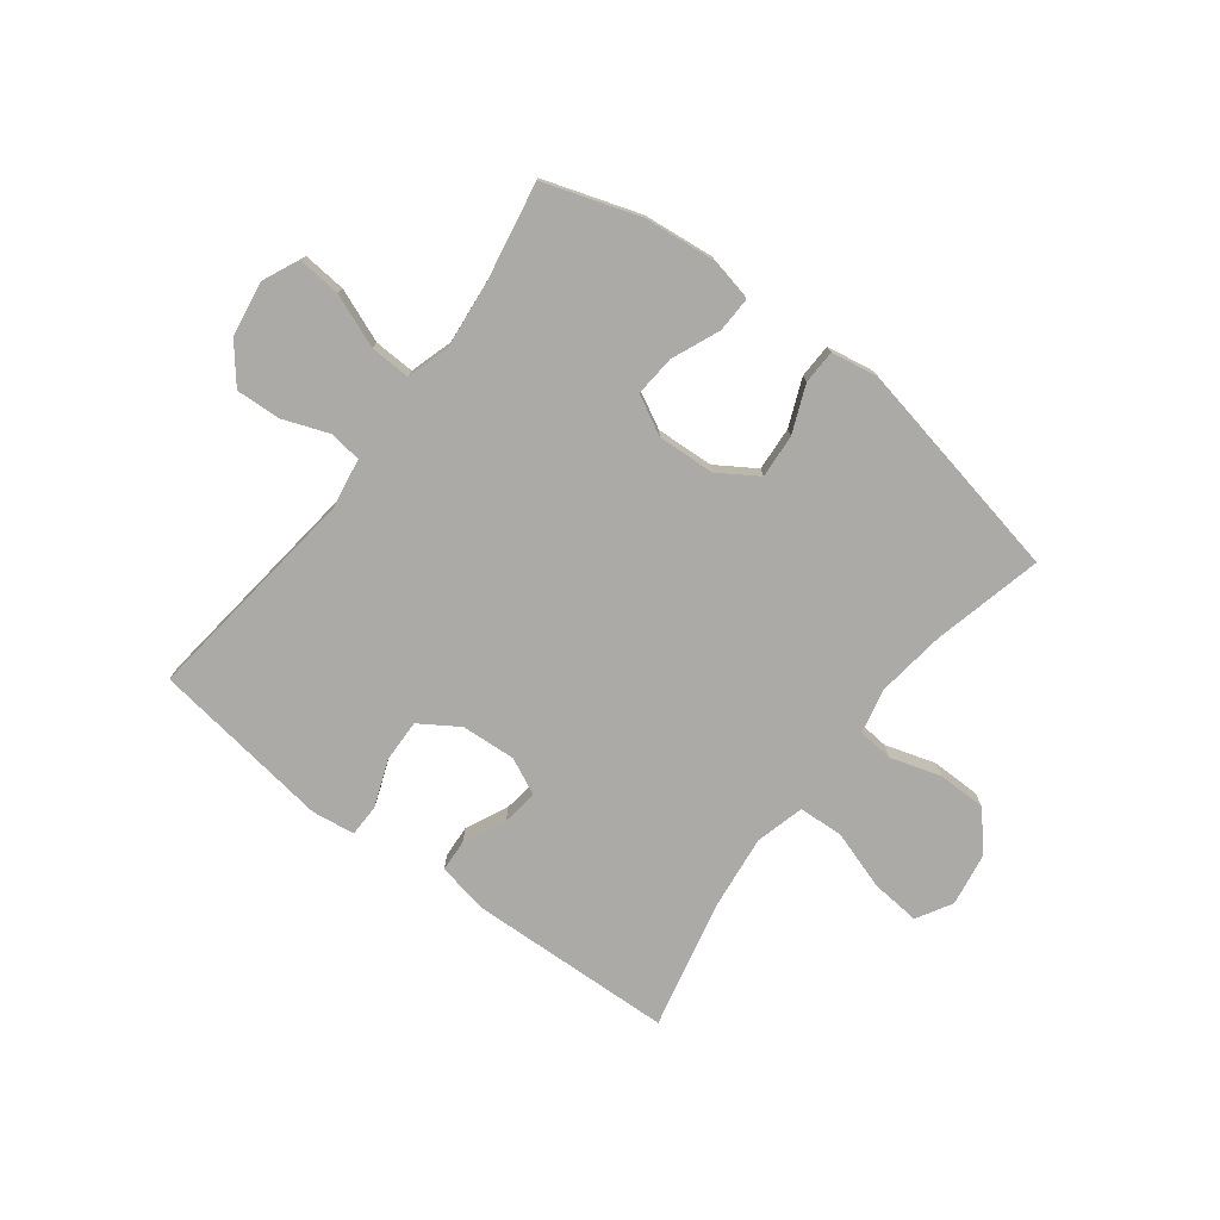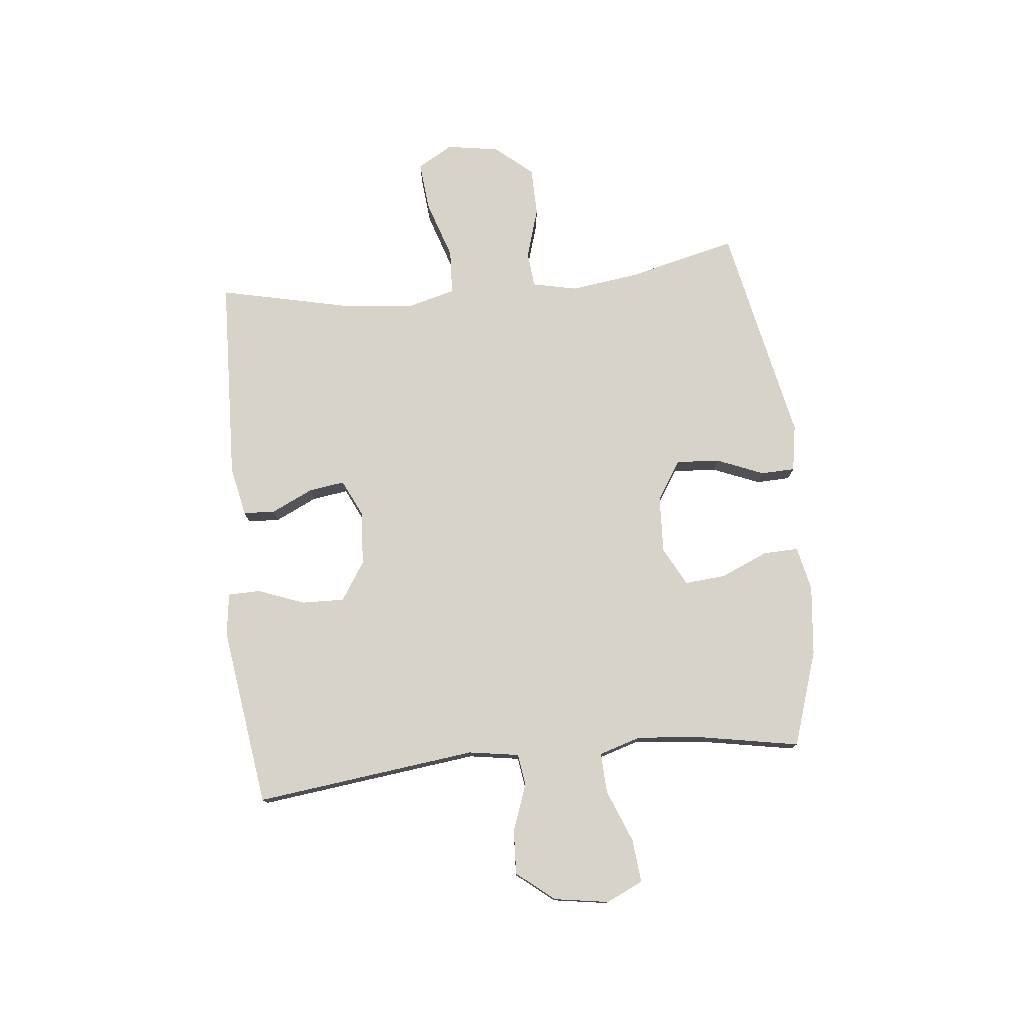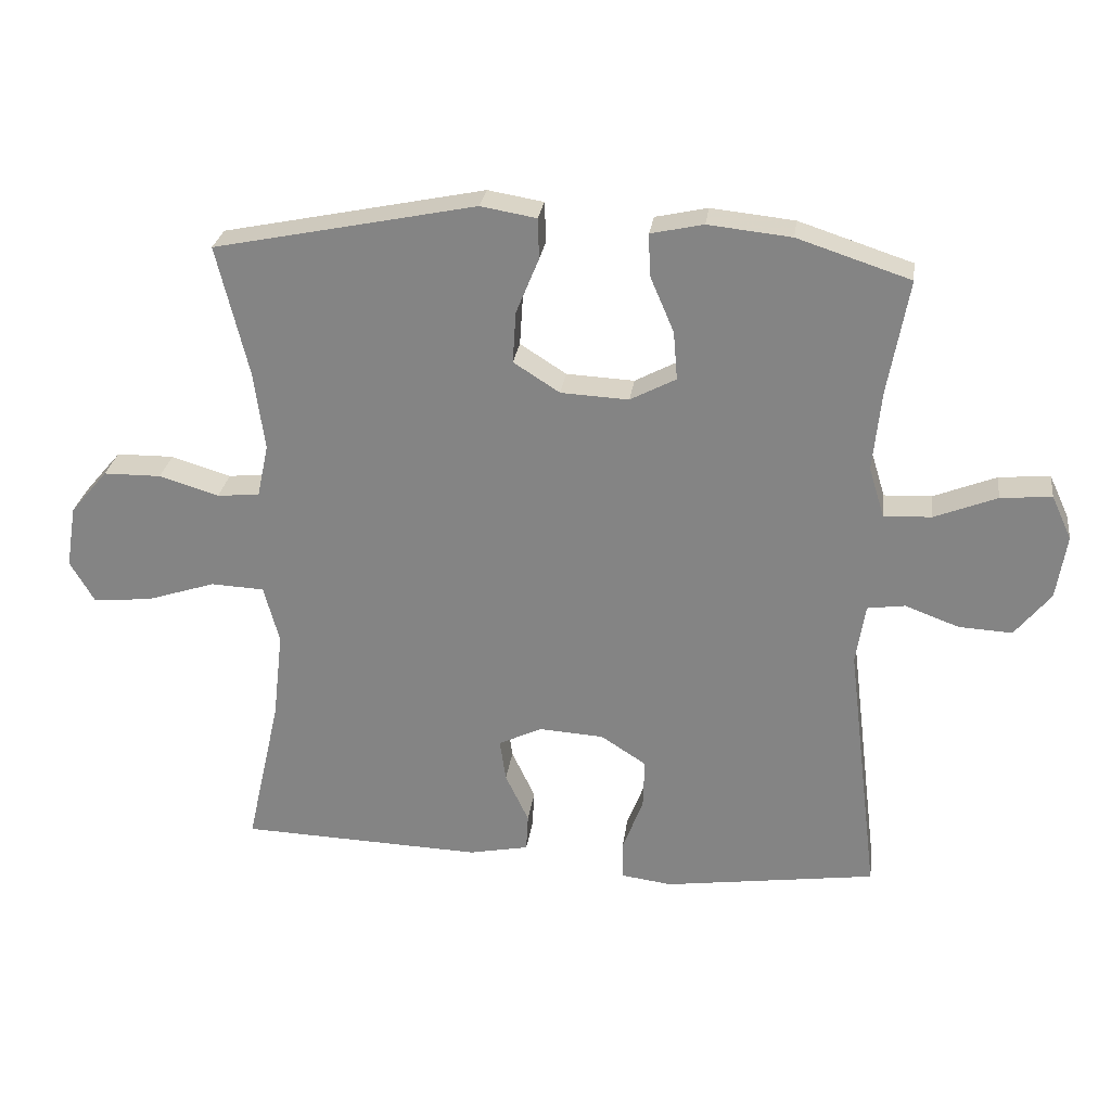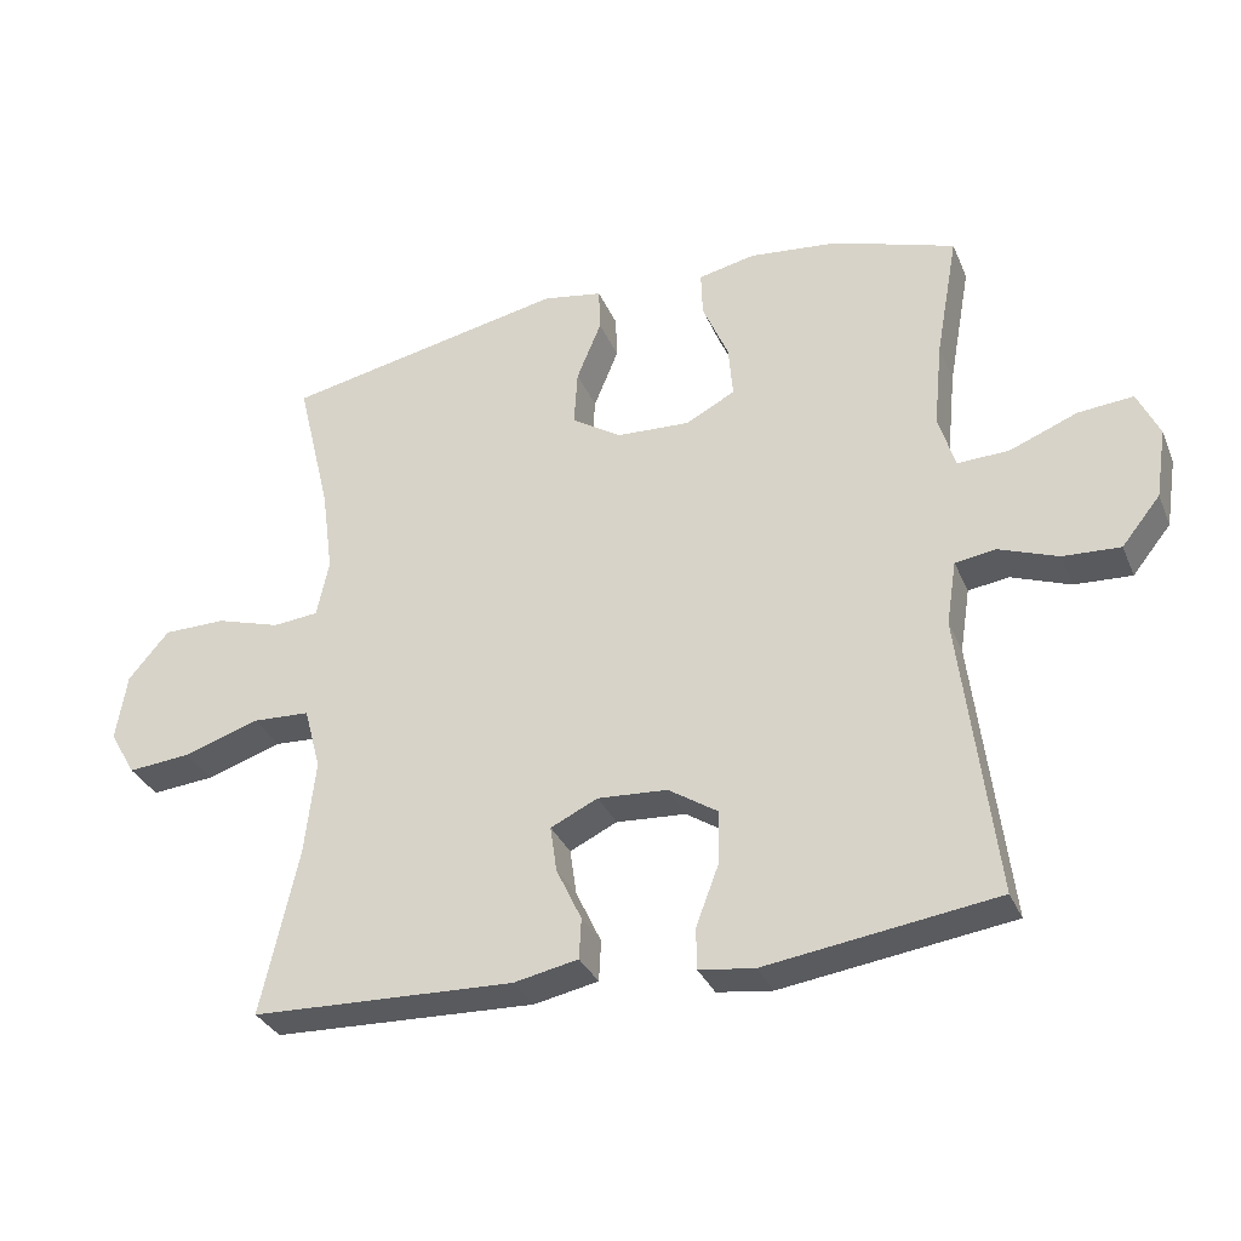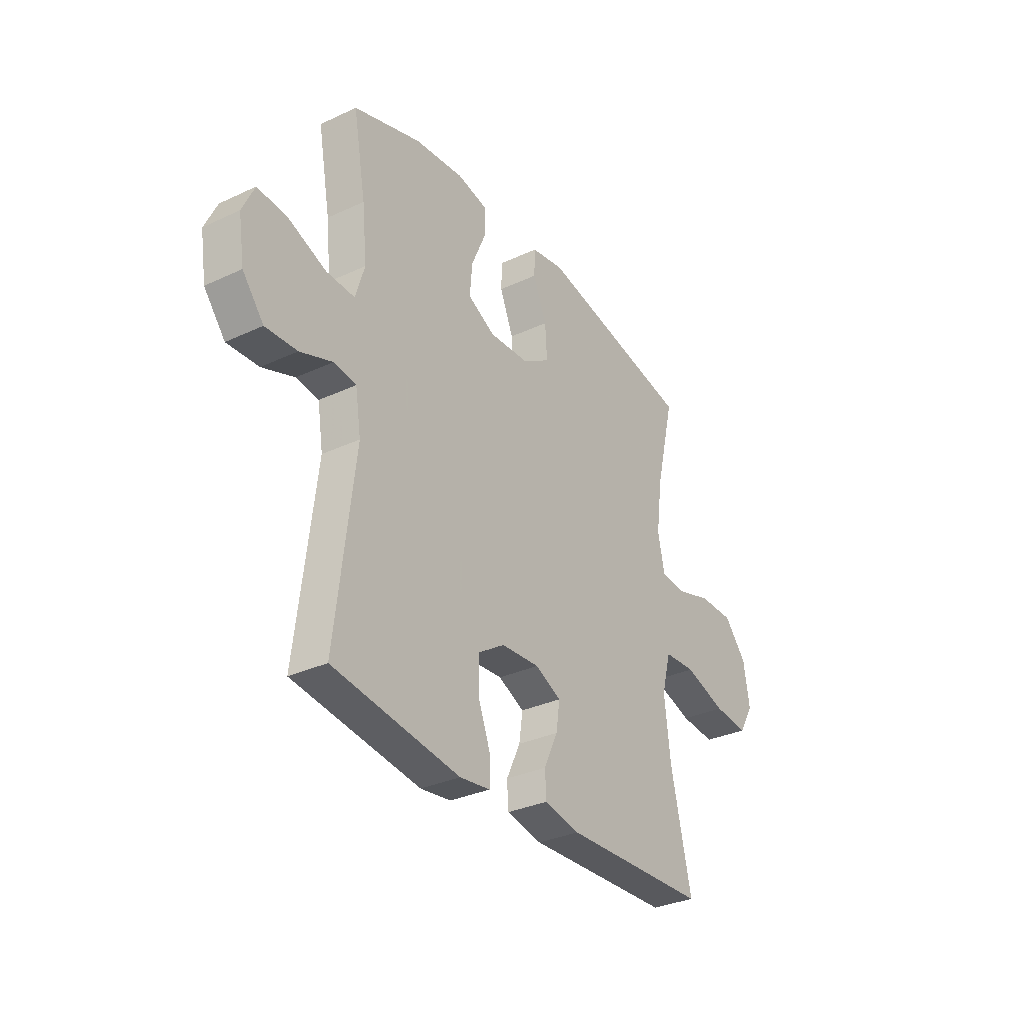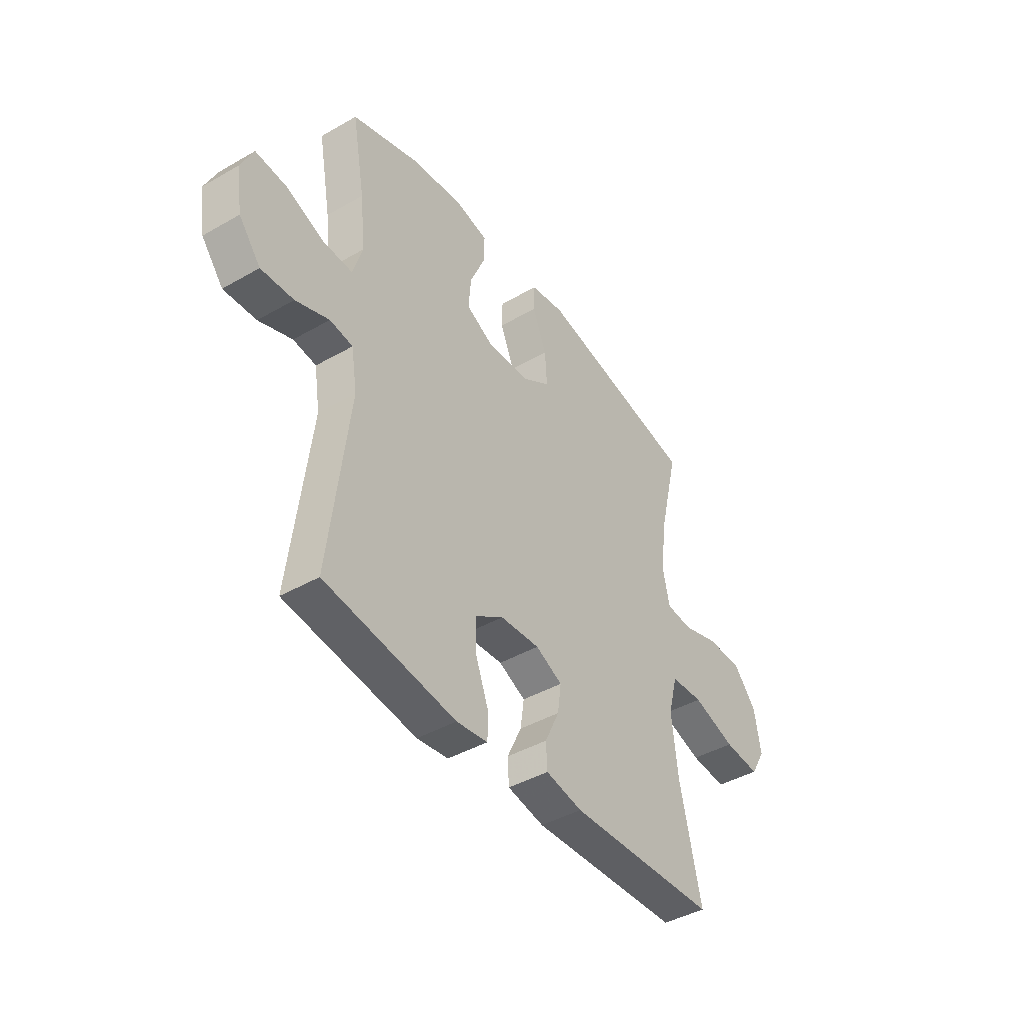
<metadata>
{"format":"obj","ext":"obj","renderer":"f3d","projection":"perspective","resolution":1024,"background":"white","views":[{"elev":-76.1,"azim":-37.1,"up":"+Y"},{"elev":76.7,"azim":-95.9,"up":"+Y"},{"elev":27.4,"azim":-172.3,"up":"+Z"},{"elev":-32.3,"azim":-159.5,"up":"+Z"},{"elev":-32.0,"azim":-56.7,"up":"+Z"},{"elev":-42.4,"azim":-55.5,"up":"+Z"}]}
</metadata>
<code>
v -0.5 0.07 0.5
v -0.332 0.07 0.555
v -0.208 0.07 0.568
v -0.13 0.07 0.551
v -0.132 0.07 0.489
v -0.168 0.07 0.405
v -0.174 0.07 0.333
v -0.106 0.07 0.297
v -0.005 0.07 0.302
v 0.064 0.07 0.346
v 0.059 0.07 0.423
v 0.025 0.07 0.506
v 0.027 0.07 0.566
v 0.11 0.07 0.58
v 0.5 0.07 0.5
v 0.453 0.07 0.306
v 0.437 0.07 0.187
v 0.454 0.07 0.108
v 0.517 0.07 0.102
v 0.606 0.07 0.129
v 0.692 0.07 0.128
v 0.748 0.07 0.062
v 0.763 0.07 -0.031
v 0.727 0.07 -0.093
v 0.64 0.07 -0.085
v 0.536 0.07 -0.051
v 0.457 0.07 -0.055
v 0.434 0.07 -0.141
v 0.449 0.07 -0.273
v 0.5 0.07 -0.5
v 0.138 0.07 -0.513
v 0.049 0.07 -0.495
v 0.046 0.07 -0.439
v 0.081 0.07 -0.365
v 0.09 0.07 -0.302
v 0.025 0.07 -0.271
v -0.071 0.07 -0.277
v -0.139 0.07 -0.321
v -0.137 0.07 -0.396
v -0.106 0.07 -0.478
v -0.107 0.07 -0.535
v -0.183 0.07 -0.545
v -0.5 0.07 -0.5
v -0.452 0.07 -0.109
v -0.466 0.07 -0.02
v -0.522 0.07 -0.012
v -0.603 0.07 -0.042
v -0.682 0.07 -0.046
v -0.735 0.07 0.02
v -0.75 0.07 0.116
v -0.72 0.07 0.181
v -0.644 0.07 0.174
v -0.551 0.07 0.137
v -0.48 0.07 0.134
v -0.457 0.07 0.209
v -0.469 0.07 0.328
v -0.5 0 0.5
v -0.332 0 0.555
v -0.208 0 0.568
v -0.13 0 0.551
v -0.132 0 0.489
v -0.168 0 0.405
v -0.174 0 0.333
v -0.106 0 0.297
v -0.005 0 0.302
v 0.064 0 0.346
v 0.059 0 0.423
v 0.025 0 0.506
v 0.027 0 0.566
v 0.11 0 0.58
v 0.5 0 0.5
v 0.453 0 0.306
v 0.437 0 0.187
v 0.454 0 0.108
v 0.517 0 0.102
v 0.606 0 0.129
v 0.692 0 0.128
v 0.748 0 0.062
v 0.763 0 -0.031
v 0.727 0 -0.093
v 0.64 0 -0.085
v 0.536 0 -0.051
v 0.457 0 -0.055
v 0.434 0 -0.141
v 0.449 0 -0.273
v 0.5 0 -0.5
v 0.138 0 -0.513
v 0.049 0 -0.495
v 0.046 0 -0.439
v 0.081 0 -0.365
v 0.09 0 -0.302
v 0.025 0 -0.271
v -0.071 0 -0.277
v -0.139 0 -0.321
v -0.137 0 -0.396
v -0.106 0 -0.478
v -0.107 0 -0.535
v -0.183 0 -0.545
v -0.5 0 -0.5
v -0.452 0 -0.109
v -0.466 0 -0.02
v -0.522 0 -0.012
v -0.603 0 -0.042
v -0.682 0 -0.046
v -0.735 0 0.02
v -0.75 0 0.116
v -0.72 0 0.181
v -0.644 0 0.174
v -0.551 0 0.137
v -0.48 0 0.134
v -0.457 0 0.209
v -0.469 0 0.328
f 50 51 52 53
f 50 53 54
f 49 50 54
f 46 47 48 49
f 45 46 49 54
f 44 45 54 55
f 42 43 44
f 39 40 41 42
f 38 39 42 44
f 37 38 44 55
f 31 32 33 34
f 29 30 31 34
f 28 29 34 35
f 27 28 35 36
f 23 24 25 26
f 23 26 27
f 22 23 27
f 19 20 21 22
f 18 19 22 27
f 17 18 27 36
f 13 14 15 16
f 11 12 13 16
f 10 11 16 17
f 9 10 17 36
f 3 4 5 6
f 3 6 7
f 56 1 2 3
f 56 3 7
f 55 56 7 8
f 36 37 55
f 8 9 36 55
f 109 108 107 106
f 110 109 106
f 110 106 105
f 105 104 103 102
f 110 105 102 101
f 111 110 101 100
f 100 99 98
f 98 97 96 95
f 100 98 95 94
f 111 100 94 93
f 90 89 88 87
f 90 87 86 85
f 91 90 85 84
f 92 91 84 83
f 82 81 80 79
f 83 82 79
f 83 79 78
f 78 77 76 75
f 83 78 75 74
f 92 83 74 73
f 72 71 70 69
f 72 69 68 67
f 73 72 67 66
f 92 73 66 65
f 62 61 60 59
f 63 62 59
f 59 58 57 112
f 63 59 112
f 64 63 112 111
f 111 93 92
f 111 92 65 64
f 1 57 58 2
f 2 58 59 3
f 3 59 60 4
f 4 60 61 5
f 5 61 62 6
f 6 62 63 7
f 7 63 64 8
f 8 64 65 9
f 9 65 66 10
f 10 66 67 11
f 11 67 68 12
f 12 68 69 13
f 13 69 70 14
f 14 70 71 15
f 15 71 72 16
f 16 72 73 17
f 17 73 74 18
f 18 74 75 19
f 19 75 76 20
f 20 76 77 21
f 21 77 78 22
f 22 78 79 23
f 23 79 80 24
f 24 80 81 25
f 25 81 82 26
f 26 82 83 27
f 27 83 84 28
f 28 84 85 29
f 29 85 86 30
f 30 86 87 31
f 31 87 88 32
f 32 88 89 33
f 33 89 90 34
f 34 90 91 35
f 35 91 92 36
f 36 92 93 37
f 37 93 94 38
f 38 94 95 39
f 39 95 96 40
f 40 96 97 41
f 41 97 98 42
f 42 98 99 43
f 43 99 100 44
f 44 100 101 45
f 45 101 102 46
f 46 102 103 47
f 47 103 104 48
f 48 104 105 49
f 49 105 106 50
f 50 106 107 51
f 51 107 108 52
f 52 108 109 53
f 53 109 110 54
f 54 110 111 55
f 55 111 112 56
f 56 112 57 1

</code>
